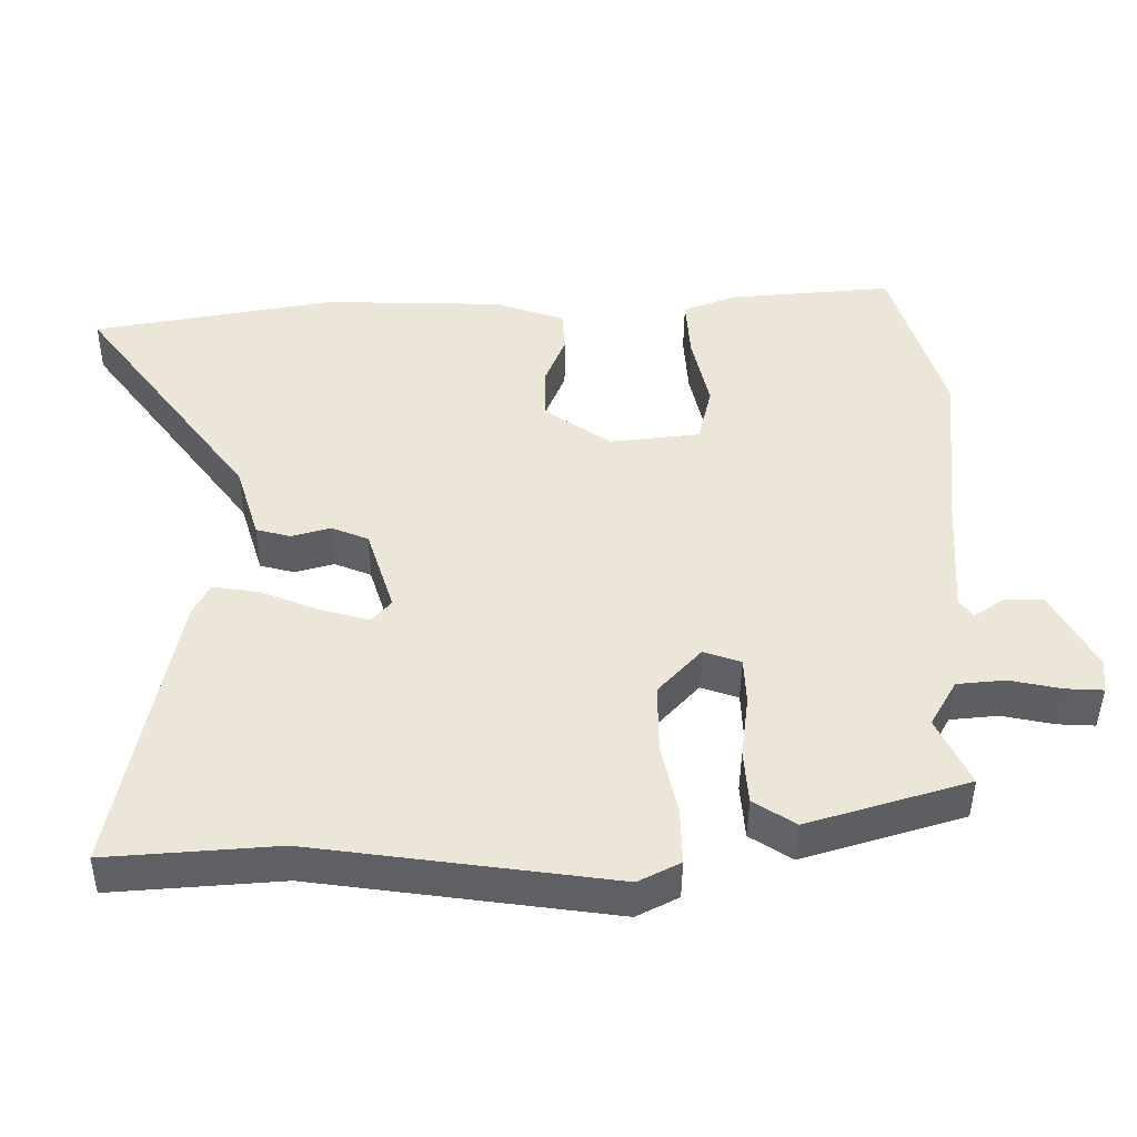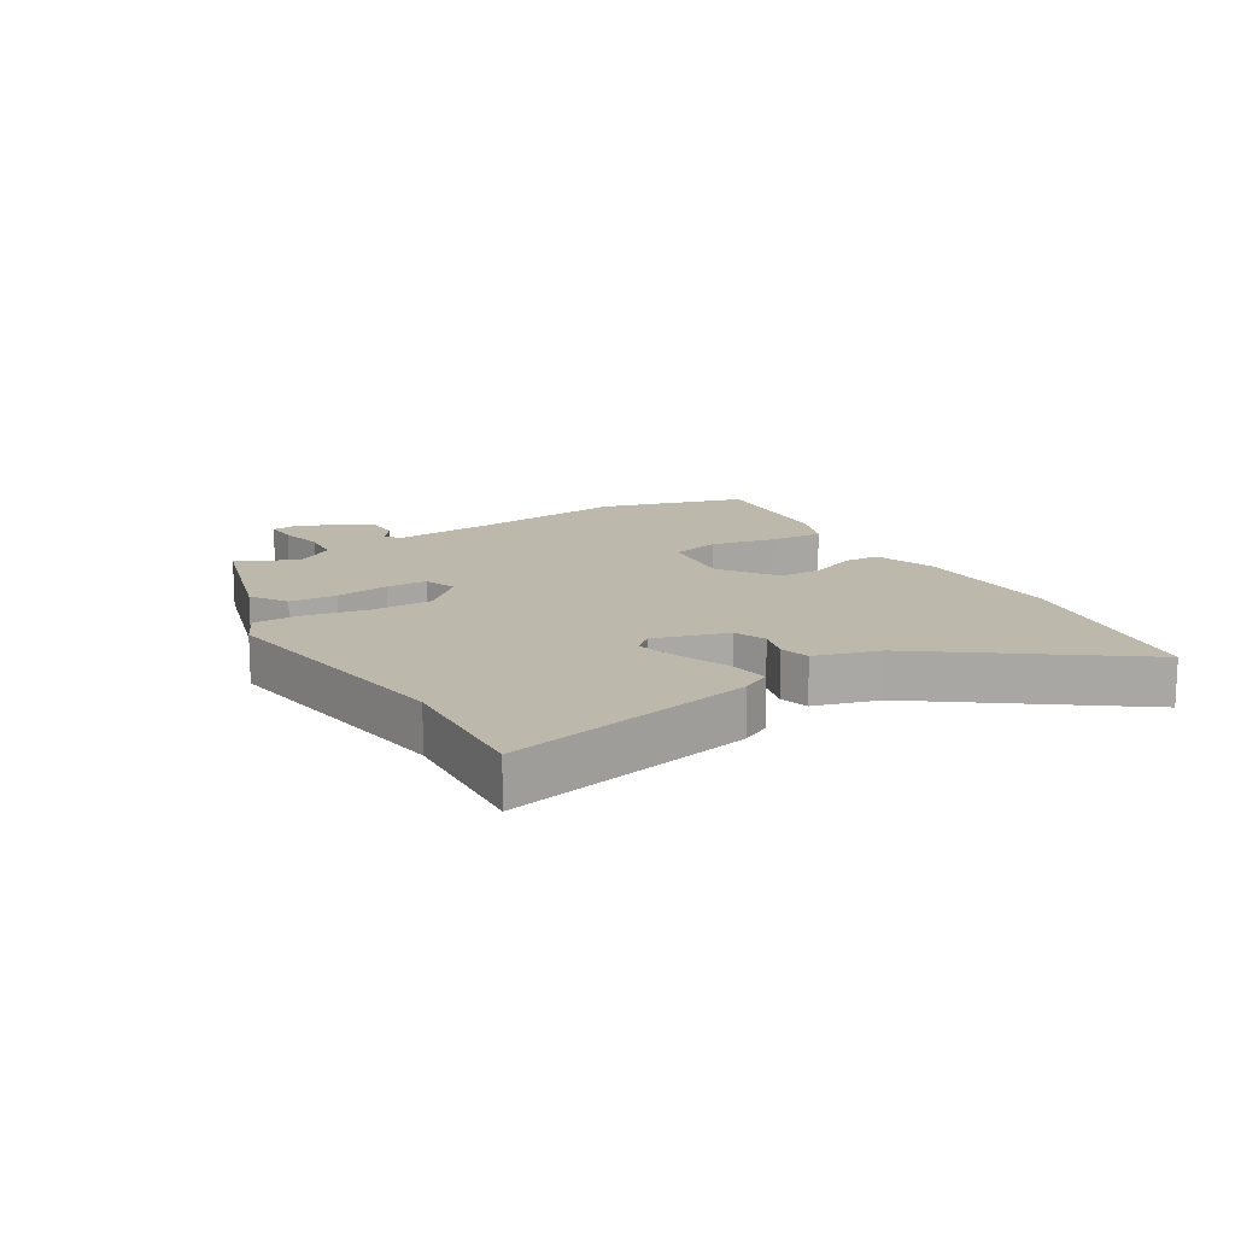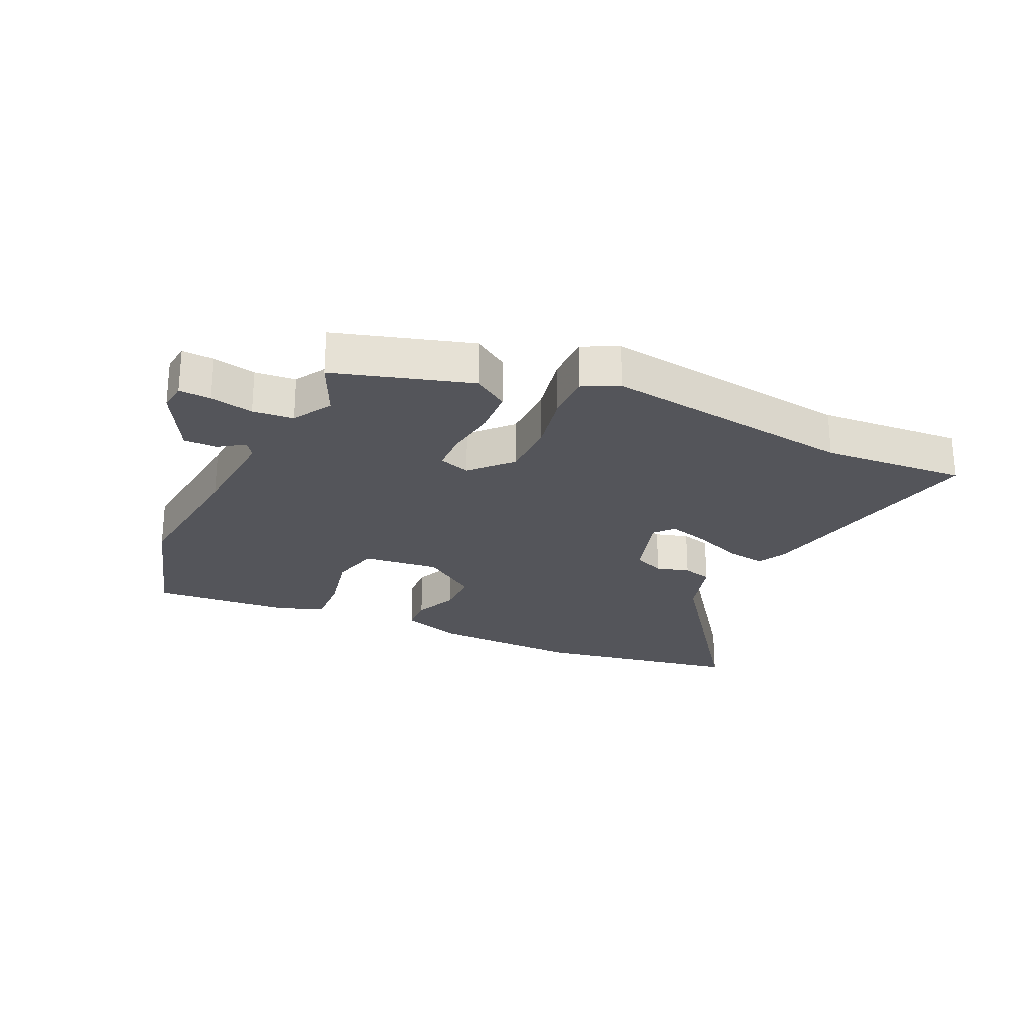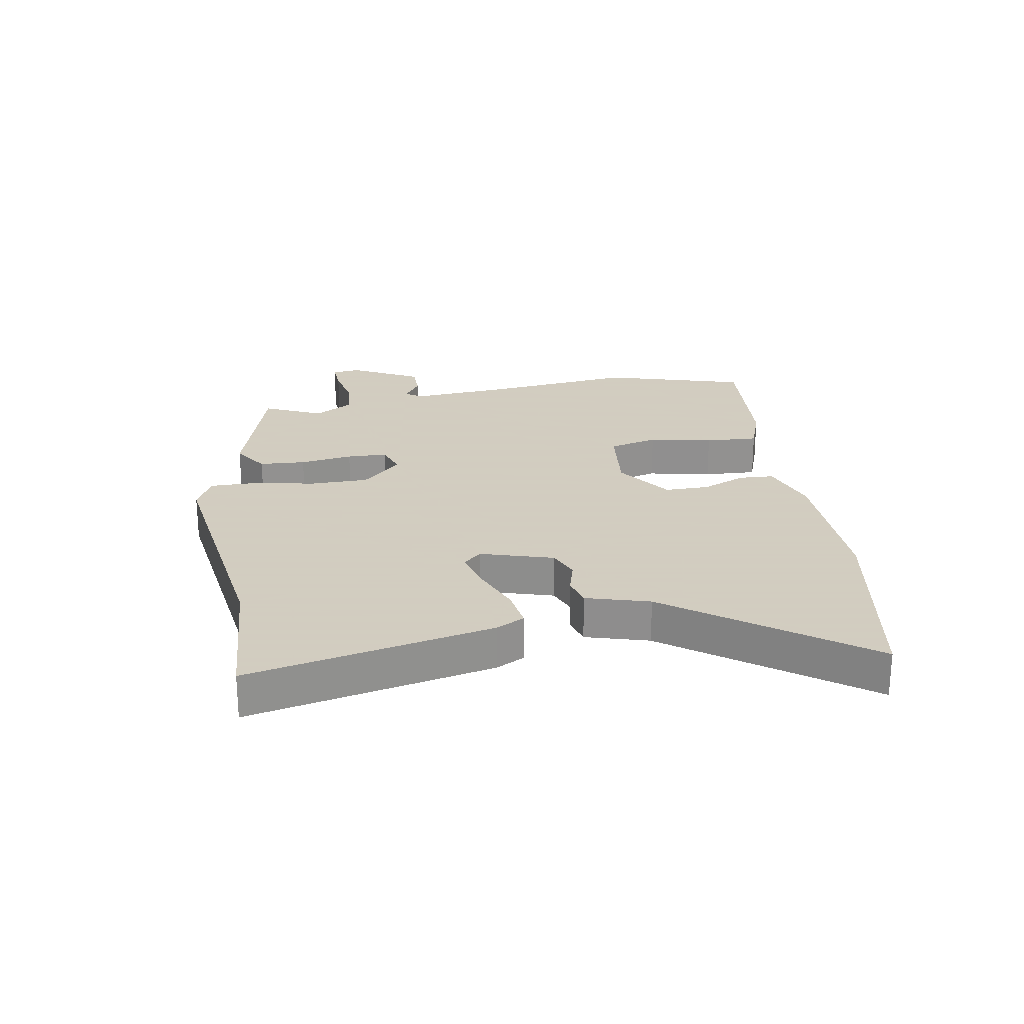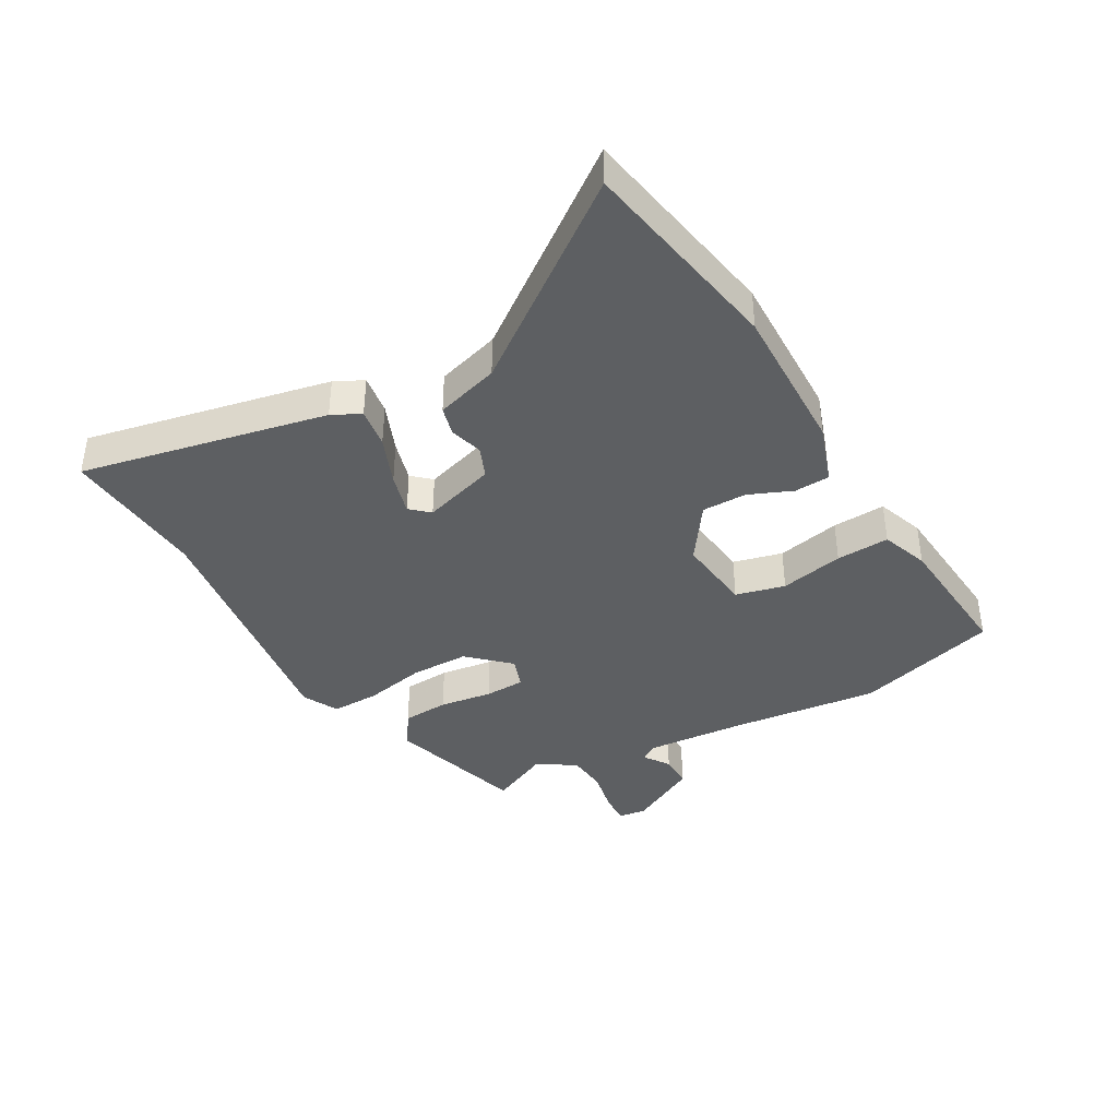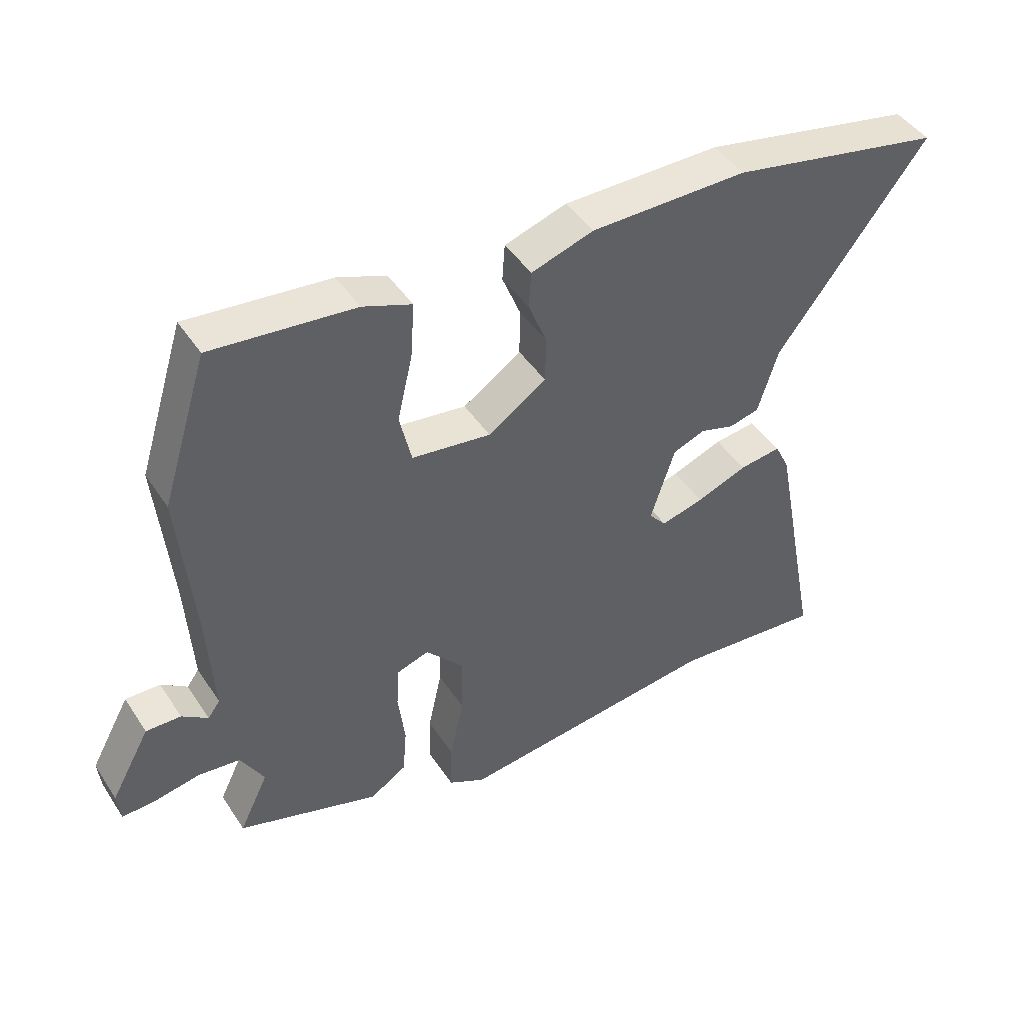
<metadata>
{"format":"obj","ext":"obj","renderer":"f3d","projection":"perspective","resolution":1024,"background":"white","views":[{"elev":-44.0,"azim":-0.5,"up":"+Z"},{"elev":14.6,"azim":-122.3,"up":"+Y"},{"elev":-24.9,"azim":154.3,"up":"+Y"},{"elev":24.3,"azim":-100.8,"up":"+Y"},{"elev":-39.7,"azim":-61.2,"up":"+Y"},{"elev":44.8,"azim":148.8,"up":"+Z"}]}
</metadata>
<code>
v -0.688 0.07 0.464
v -0.352 0.07 0.529
v -0.104 0.07 0.527
v -0.006 0.07 0.495
v -0.002 0.07 0.437
v -0.031 0.07 0.365
v -0.03 0.07 0.292
v 0.062 0.07 0.23
v 0.187 0.07 0.246
v 0.206 0.07 0.327
v 0.182 0.07 0.431
v 0.176 0.07 0.518
v 0.253 0.07 0.547
v 0.478 0.07 0.569
v 0.551 0.07 0.336
v 0.528 0.07 0.093
v 0.518 0.07 -0.074
v 0.537 0.07 -0.1
v 0.578 0.07 -0.071
v 0.633 0.07 -0.07
v 0.695 0.07 -0.182
v 0.69 0.07 -0.229
v 0.638 0.07 -0.227
v 0.566 0.07 -0.213
v 0.499 0.07 -0.22
v 0.462 0.07 -0.285
v 0.508 0.07 -0.38
v 0.284 0.07 -0.45
v 0.226 0.07 -0.413
v 0.22 0.07 -0.337
v 0.231 0.07 -0.25
v 0.228 0.07 -0.184
v 0.176 0.07 -0.167
v 0.116 0.07 -0.233
v 0.117 0.07 -0.329
v 0.139 0.07 -0.43
v 0.141 0.07 -0.508
v 0.083 0.07 -0.538
v -0.334 0.07 -0.486
v -0.571 0.07 -0.506
v -0.493 0.07 -0.103
v -0.47 0.07 -0.056
v -0.404 0.07 -0.065
v -0.324 0.07 -0.096
v -0.256 0.07 -0.114
v -0.229 0.07 -0.083
v -0.267 0.07 0.035
v -0.318 0.07 0.055
v -0.372 0.07 0.039
v -0.42 0.07 0.051
v -0.452 0.07 0.154
v -0.688 0 0.464
v -0.352 0 0.529
v -0.104 0 0.527
v -0.006 0 0.495
v -0.002 0 0.437
v -0.031 0 0.365
v -0.03 0 0.292
v 0.062 0 0.23
v 0.187 0 0.246
v 0.206 0 0.327
v 0.182 0 0.431
v 0.176 0 0.518
v 0.253 0 0.547
v 0.478 0 0.569
v 0.551 0 0.336
v 0.528 0 0.093
v 0.518 0 -0.074
v 0.537 0 -0.1
v 0.578 0 -0.071
v 0.633 0 -0.07
v 0.695 0 -0.182
v 0.69 0 -0.229
v 0.638 0 -0.227
v 0.566 0 -0.213
v 0.499 0 -0.22
v 0.462 0 -0.285
v 0.508 0 -0.38
v 0.284 0 -0.45
v 0.226 0 -0.413
v 0.22 0 -0.337
v 0.231 0 -0.25
v 0.228 0 -0.184
v 0.176 0 -0.167
v 0.116 0 -0.233
v 0.117 0 -0.329
v 0.139 0 -0.43
v 0.141 0 -0.508
v 0.083 0 -0.538
v -0.334 0 -0.486
v -0.571 0 -0.506
v -0.493 0 -0.103
v -0.47 0 -0.056
v -0.404 0 -0.065
v -0.324 0 -0.096
v -0.256 0 -0.114
v -0.229 0 -0.083
v -0.267 0 0.035
v -0.318 0 0.055
v -0.372 0 0.039
v -0.42 0 0.051
v -0.452 0 0.154
f 48 49 50 51
f 47 48 51 1
f 41 42 43 44
f 39 40 41 44
f 39 44 45
f 38 39 45 46
f 35 36 37 38
f 34 35 38 46
f 28 29 30 31
f 26 27 28 31
f 25 26 31 32
f 24 25 32 33
f 22 23 24
f 21 22 24
f 18 19 20 21
f 18 21 24 33
f 13 14 15 16
f 13 16 17
f 10 11 12 13
f 10 13 17
f 9 10 17 18
f 3 4 5 6
f 3 6 7
f 47 1 2 3
f 47 3 7
f 33 34 46 47
f 33 47 7 8
f 8 9 18 33
f 102 101 100 99
f 52 102 99 98
f 95 94 93 92
f 95 92 91 90
f 96 95 90
f 97 96 90 89
f 89 88 87 86
f 97 89 86 85
f 82 81 80 79
f 82 79 78 77
f 83 82 77 76
f 84 83 76 75
f 75 74 73
f 75 73 72
f 72 71 70 69
f 84 75 72 69
f 67 66 65 64
f 68 67 64
f 64 63 62 61
f 68 64 61
f 69 68 61 60
f 57 56 55 54
f 58 57 54
f 54 53 52 98
f 58 54 98
f 98 97 85 84
f 59 58 98 84
f 84 69 60 59
f 1 52 53 2
f 2 53 54 3
f 3 54 55 4
f 4 55 56 5
f 5 56 57 6
f 6 57 58 7
f 7 58 59 8
f 8 59 60 9
f 9 60 61 10
f 10 61 62 11
f 11 62 63 12
f 12 63 64 13
f 13 64 65 14
f 14 65 66 15
f 15 66 67 16
f 16 67 68 17
f 17 68 69 18
f 18 69 70 19
f 19 70 71 20
f 20 71 72 21
f 21 72 73 22
f 22 73 74 23
f 23 74 75 24
f 24 75 76 25
f 25 76 77 26
f 26 77 78 27
f 27 78 79 28
f 28 79 80 29
f 29 80 81 30
f 30 81 82 31
f 31 82 83 32
f 32 83 84 33
f 33 84 85 34
f 34 85 86 35
f 35 86 87 36
f 36 87 88 37
f 37 88 89 38
f 38 89 90 39
f 39 90 91 40
f 40 91 92 41
f 41 92 93 42
f 42 93 94 43
f 43 94 95 44
f 44 95 96 45
f 45 96 97 46
f 46 97 98 47
f 47 98 99 48
f 48 99 100 49
f 49 100 101 50
f 50 101 102 51
f 51 102 52 1

</code>
